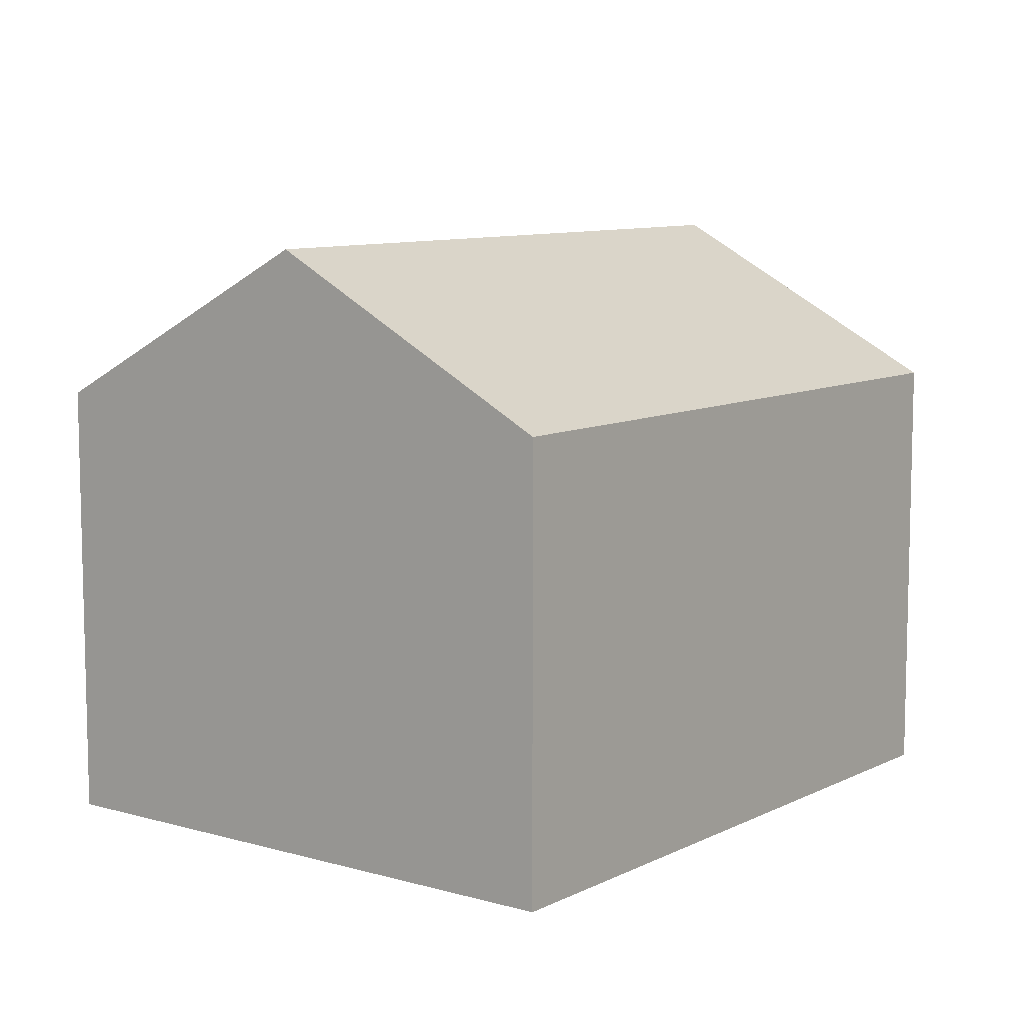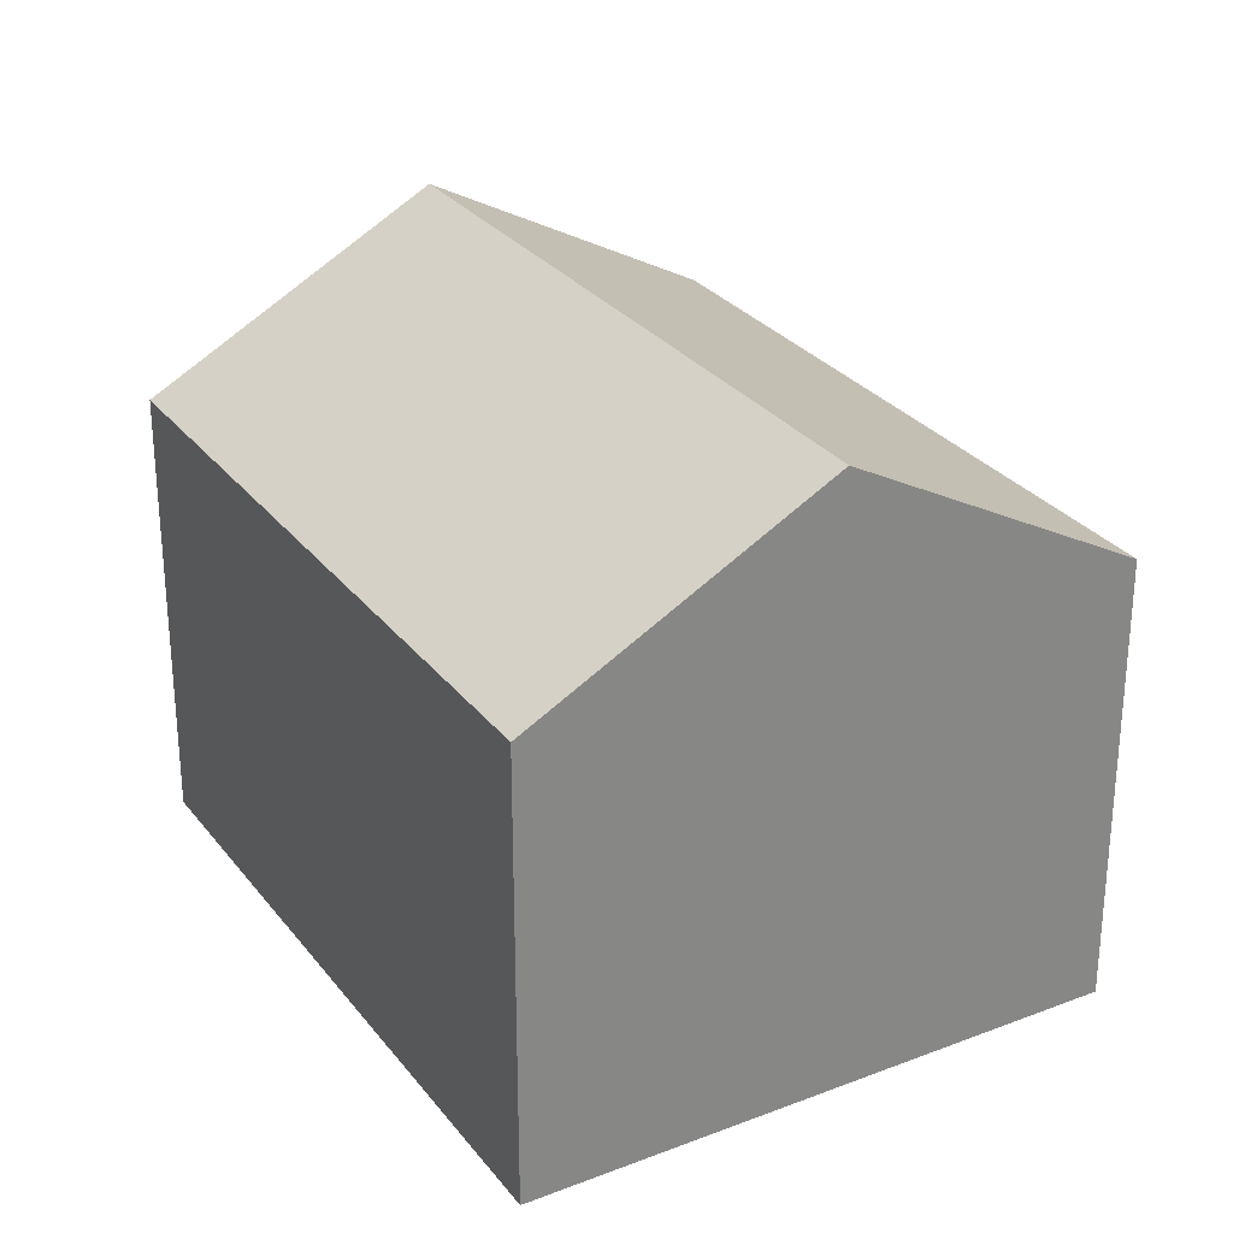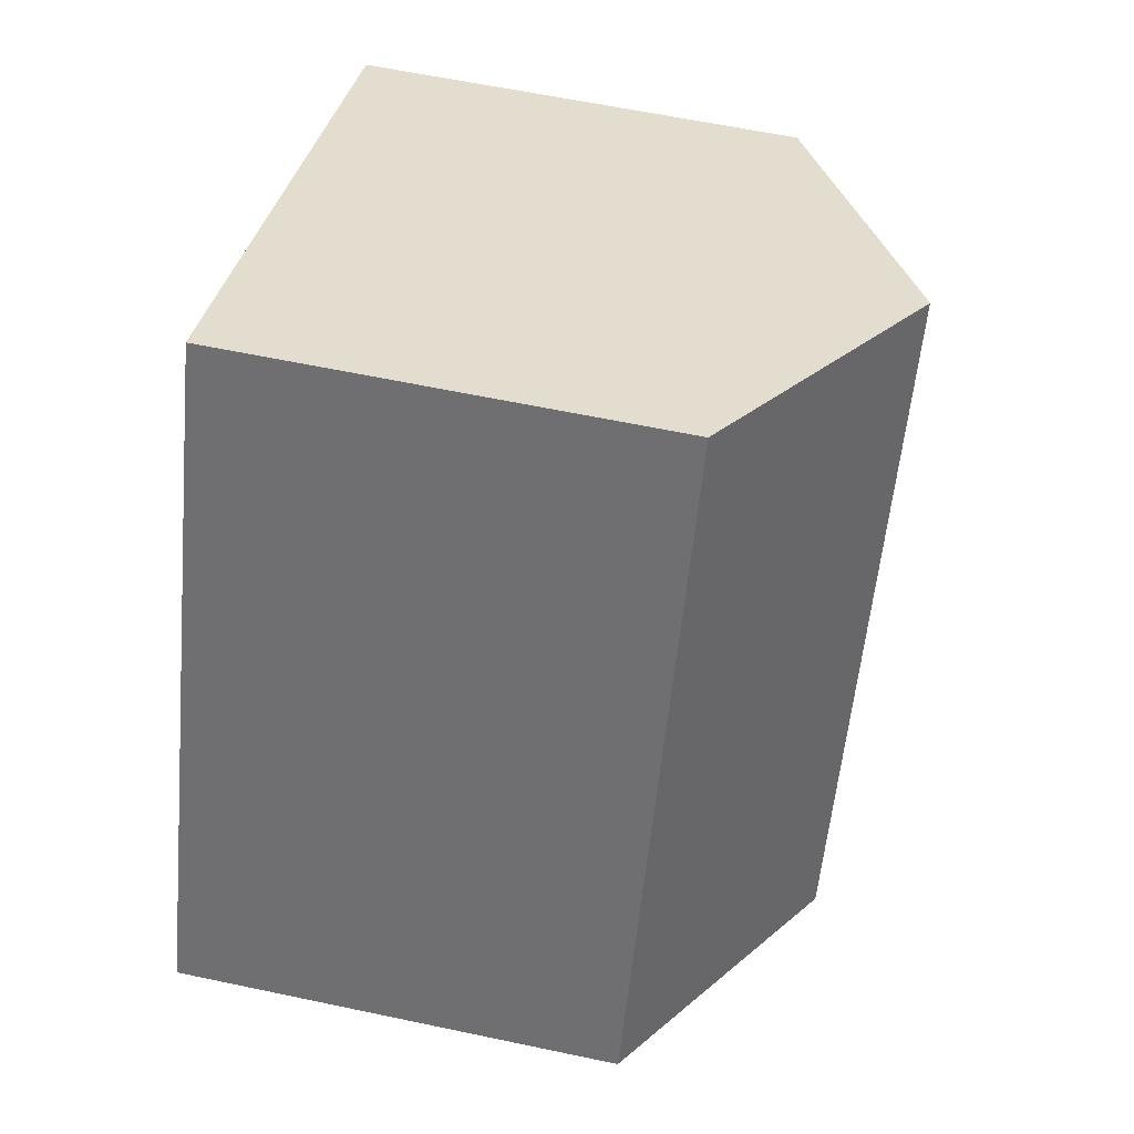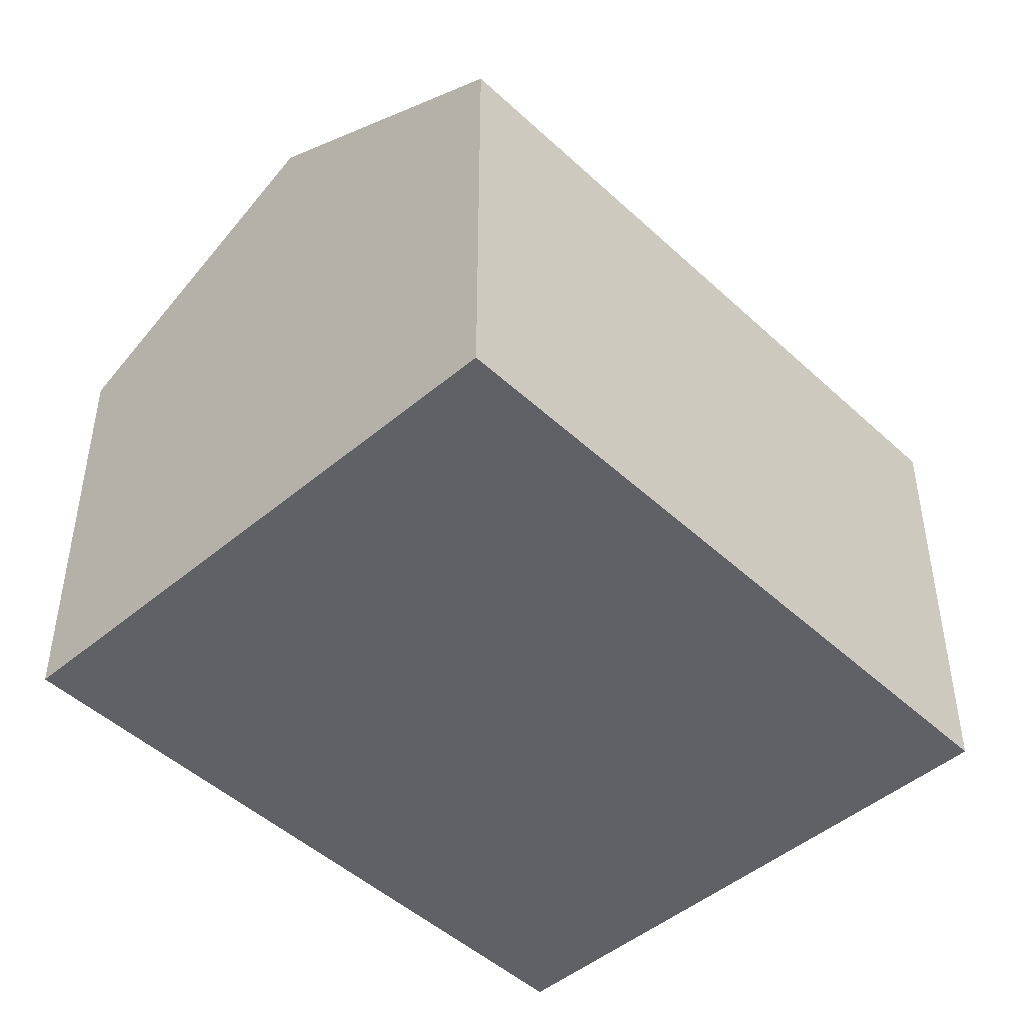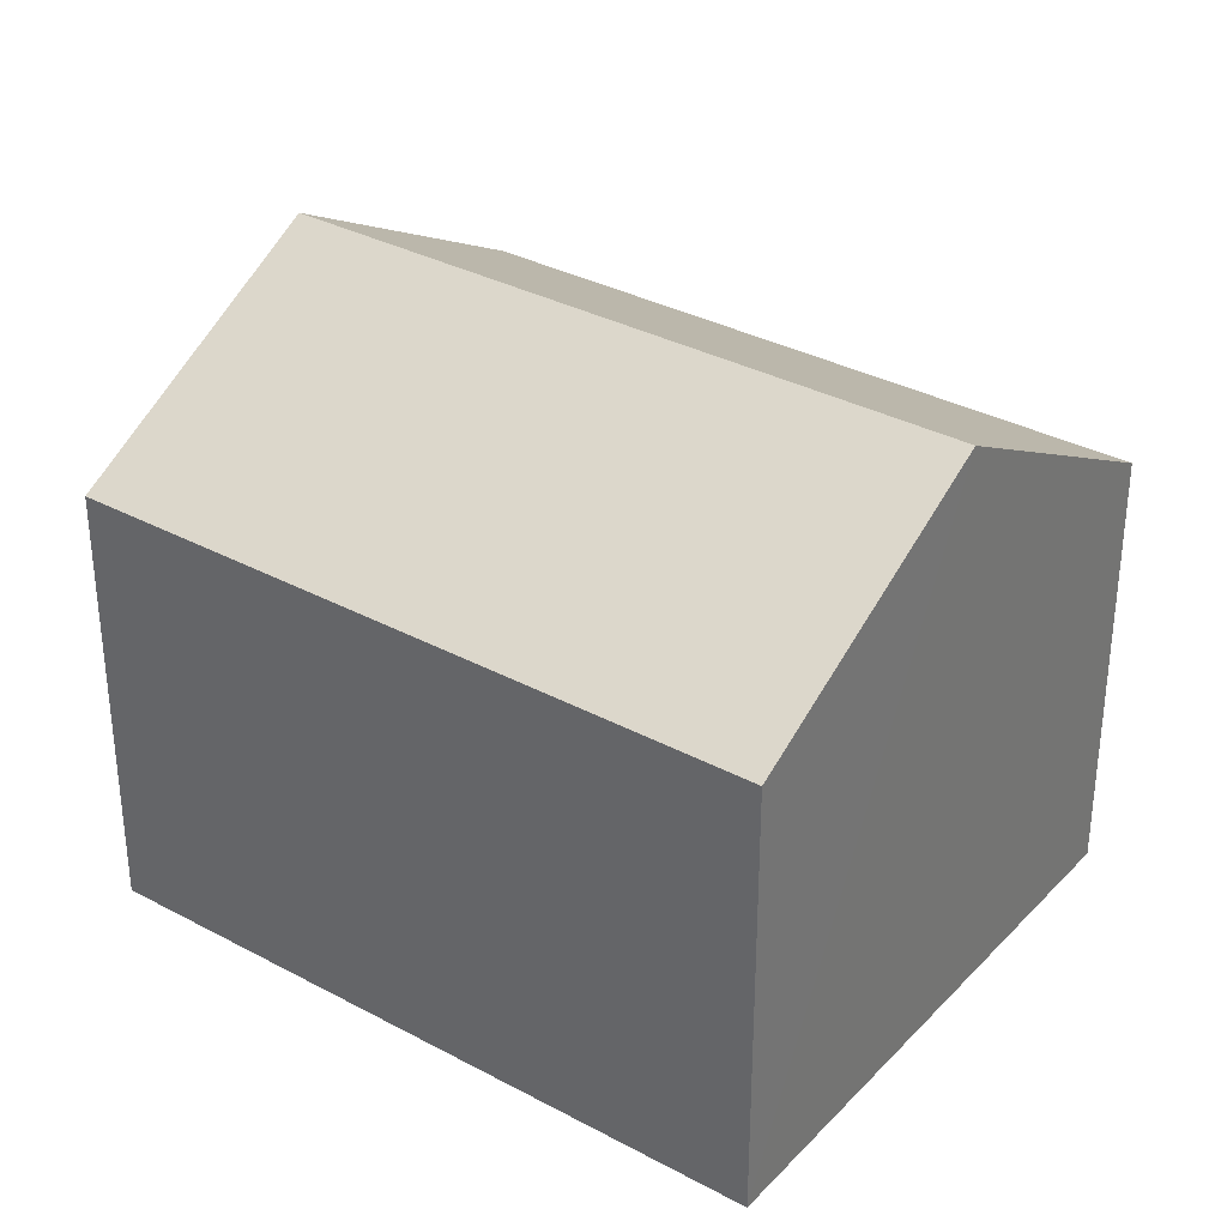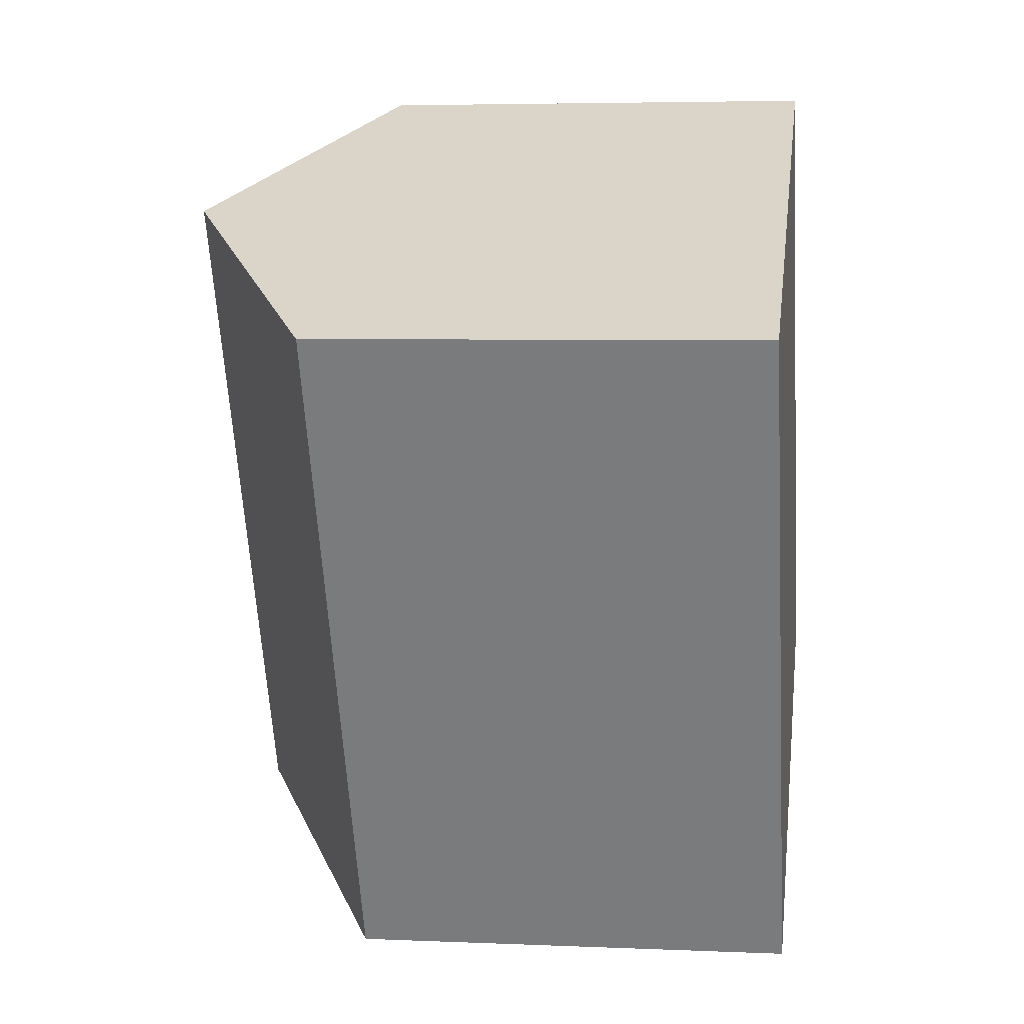
<metadata>
{"format":"obj","ext":"obj","renderer":"f3d","projection":"perspective","resolution":1024,"background":"white","views":[{"elev":9.1,"azim":-168.3,"up":"+Y"},{"elev":28.6,"azim":-55.7,"up":"+Y"},{"elev":59.8,"azim":102.3,"up":"+Z"},{"elev":-47.1,"azim":-162.1,"up":"+Y"},{"elev":33.6,"azim":-79.5,"up":"+Y"},{"elev":4.7,"azim":-82.1,"up":"+Z"}]}
</metadata>
<code>
v  5.222 11.73 2.518
v  16.5 8.644 -7.52
v  11.28 11.73 -10.04
v  10.44 8.645 5.035
v  0 8.645 5.294e-16
v  6.054 8.645 -12.56
v  6.054 7.688e-16 -12.56
v  0 0 0
v  10.44 -3.083e-16 5.035
v  5.222 -1.542e-16 2.518
v  16.5 4.605e-16 -7.52
v  11.28 6.147e-16 -10.04
g defaultobject
f 1 2 3
f 2 1 4
f 5 3 6
f 3 5 1
f 7 5 6
f 5 7 8
f 8 1 5
f 1 8 4
f 4 8 9
f 9 8 10
f 9 2 4
f 2 9 11
f 2 6 3
f 6 2 7
f 7 2 12
f 12 2 11
f 12 8 7
f 8 12 10
f 10 12 11
f 10 11 9

</code>
